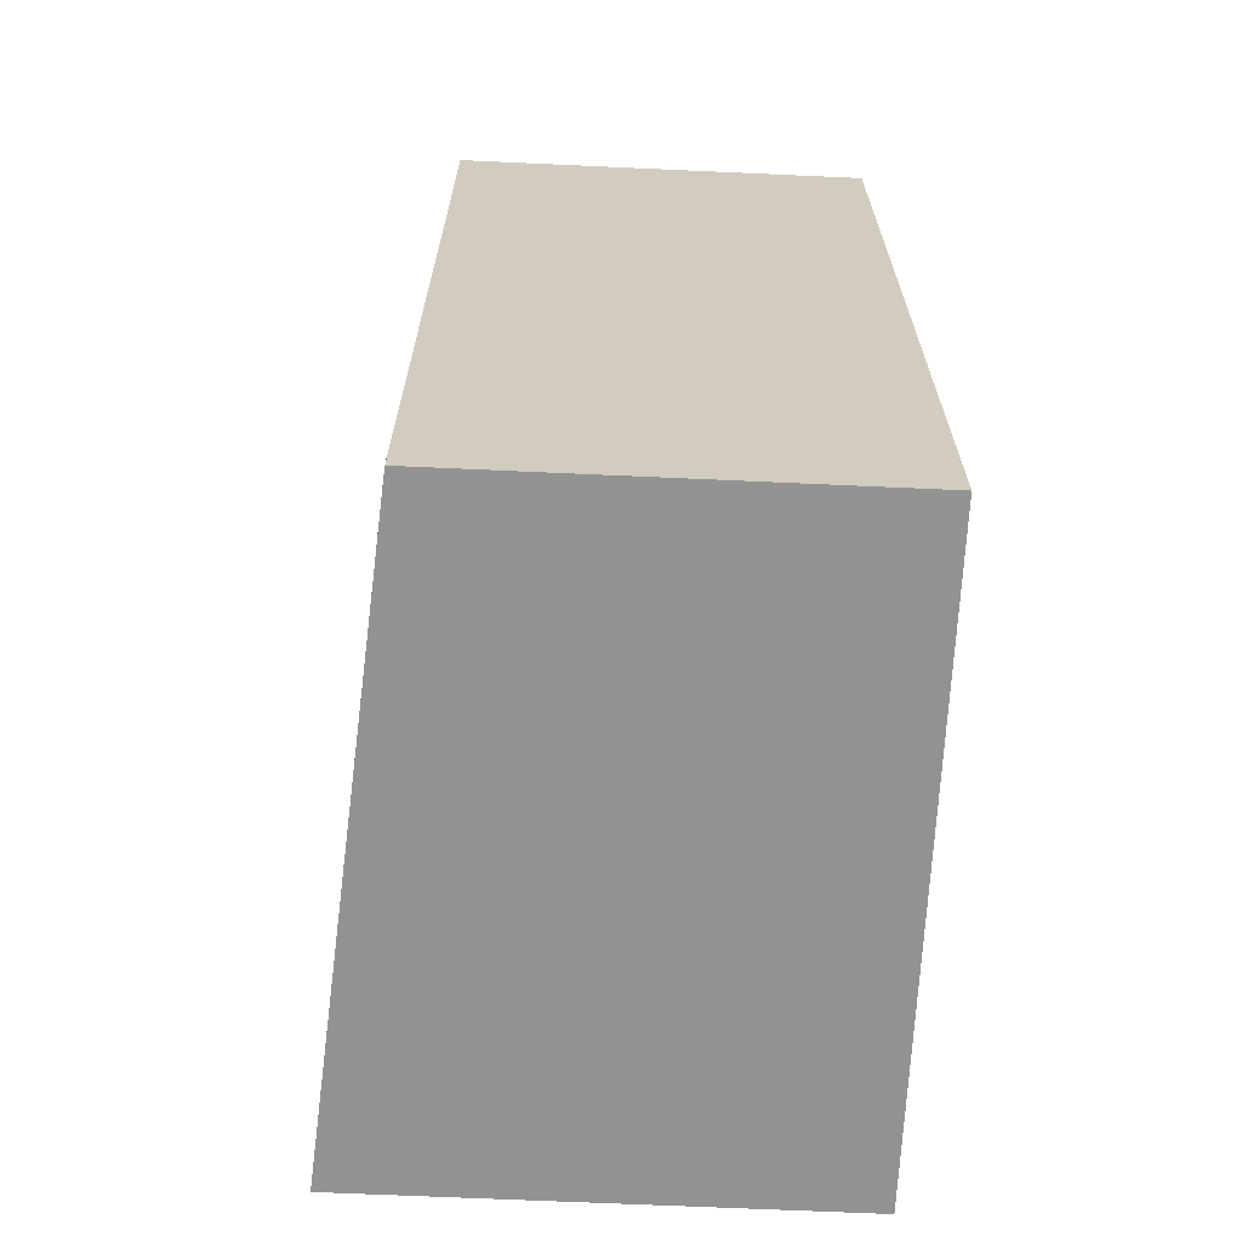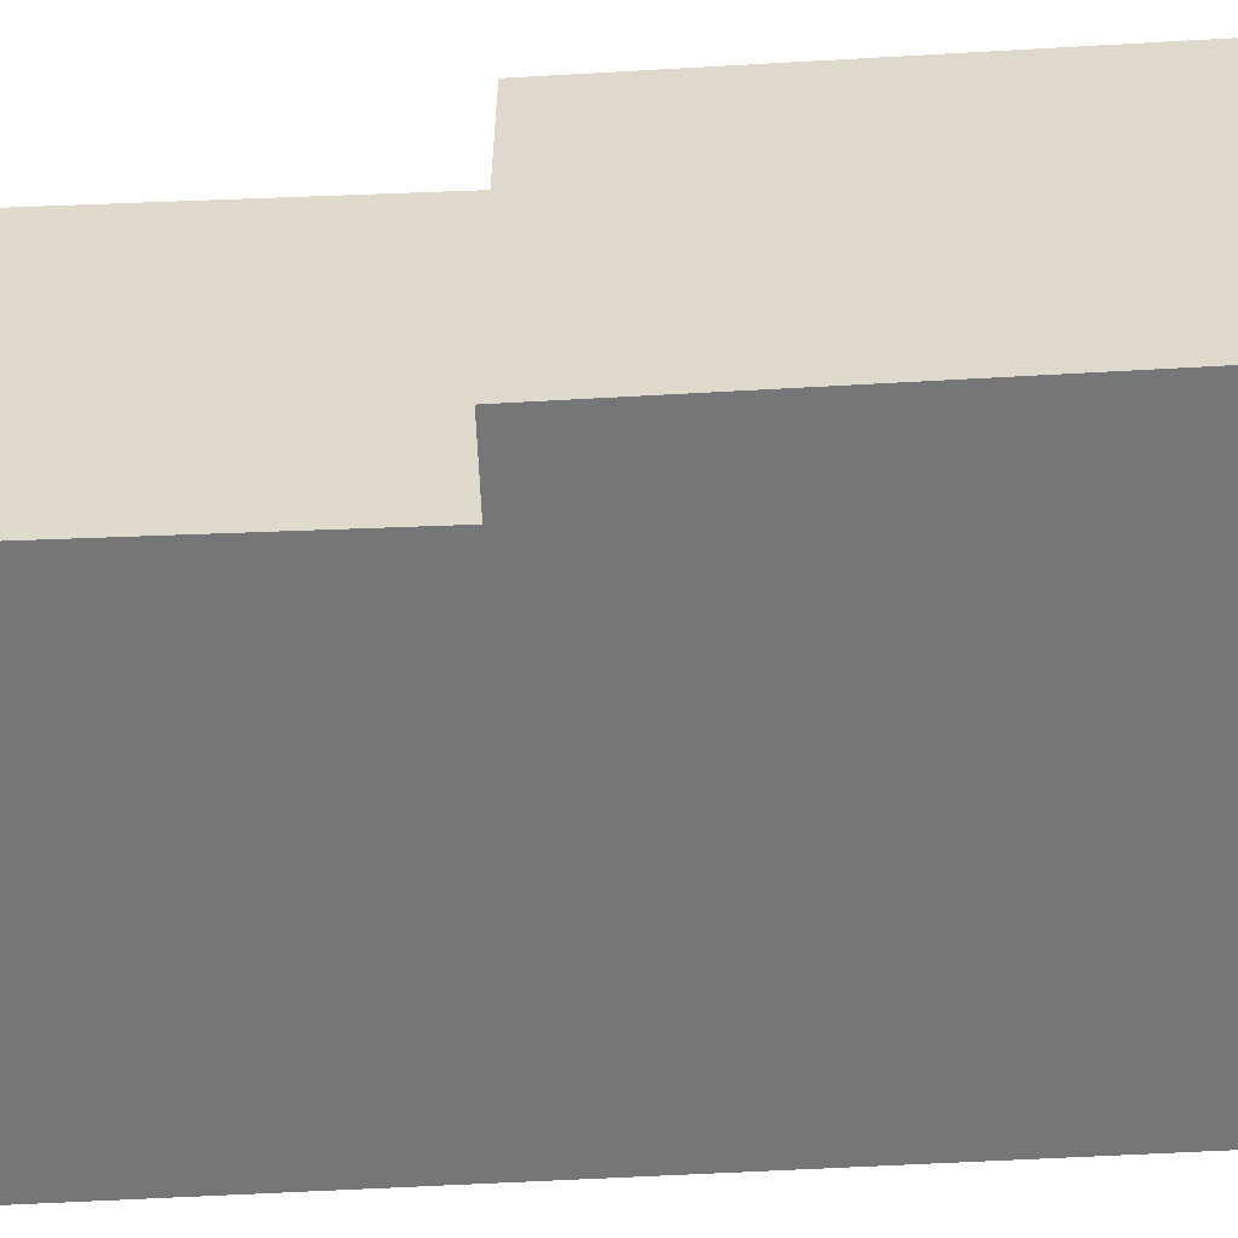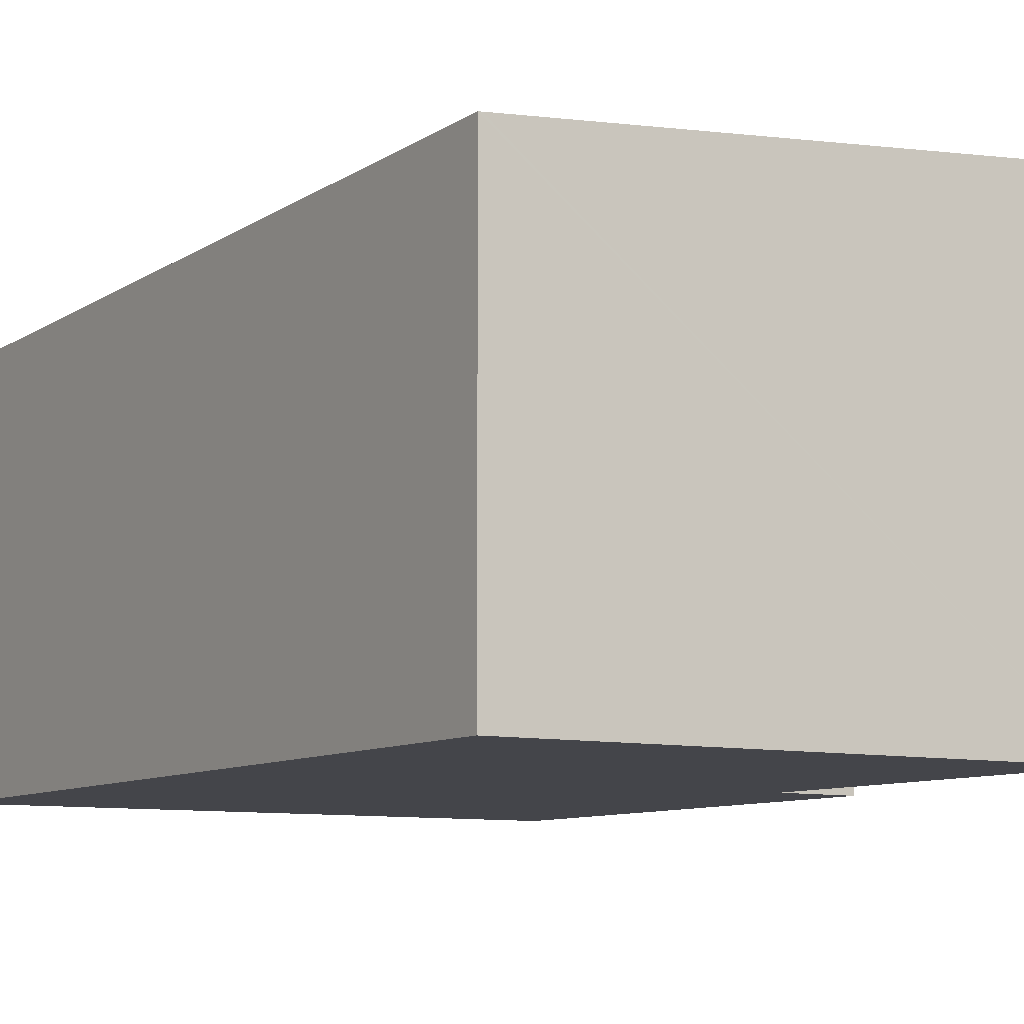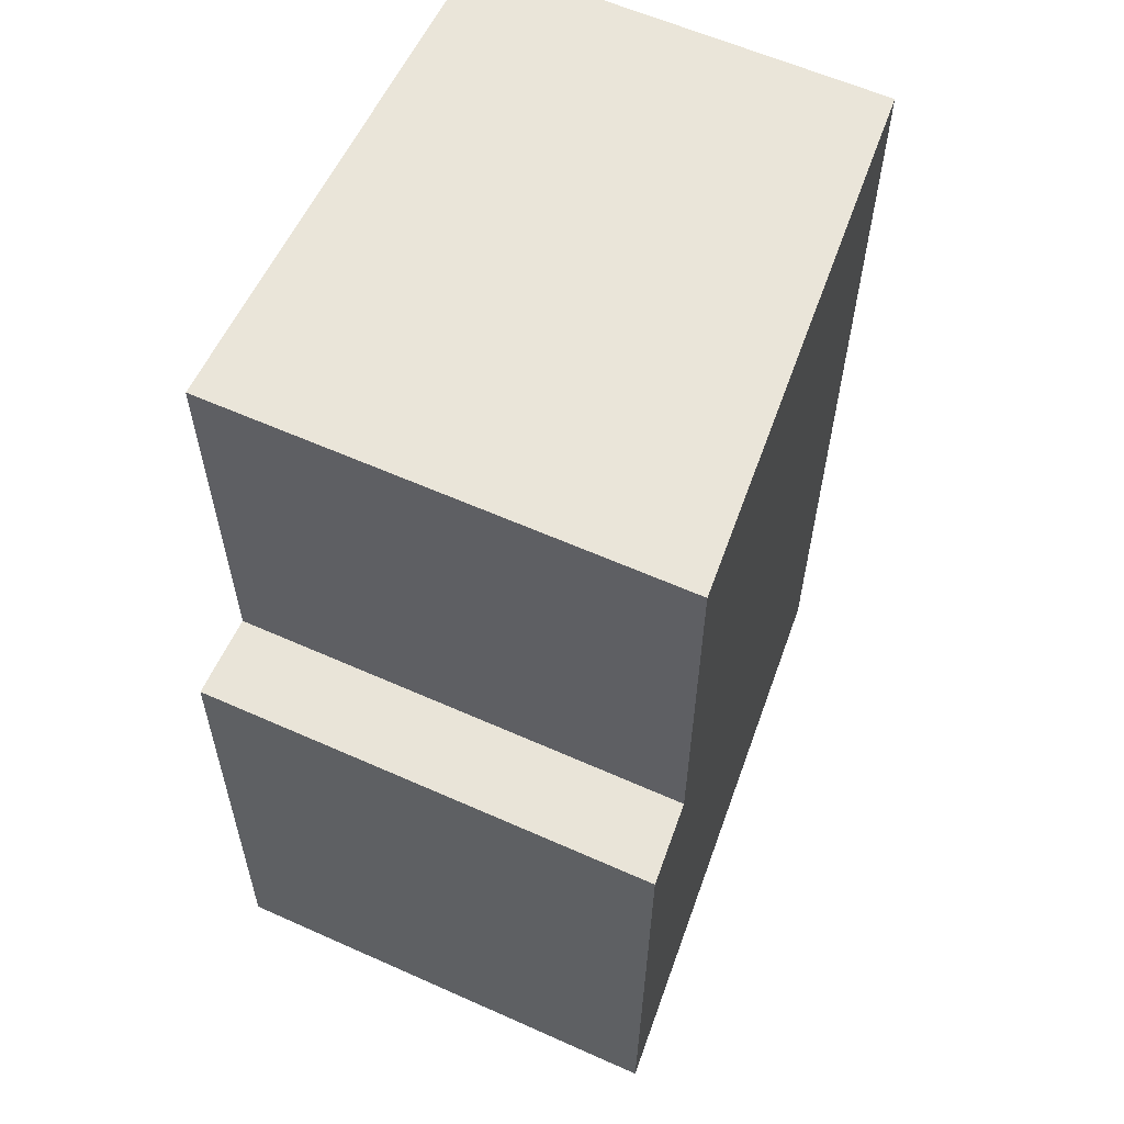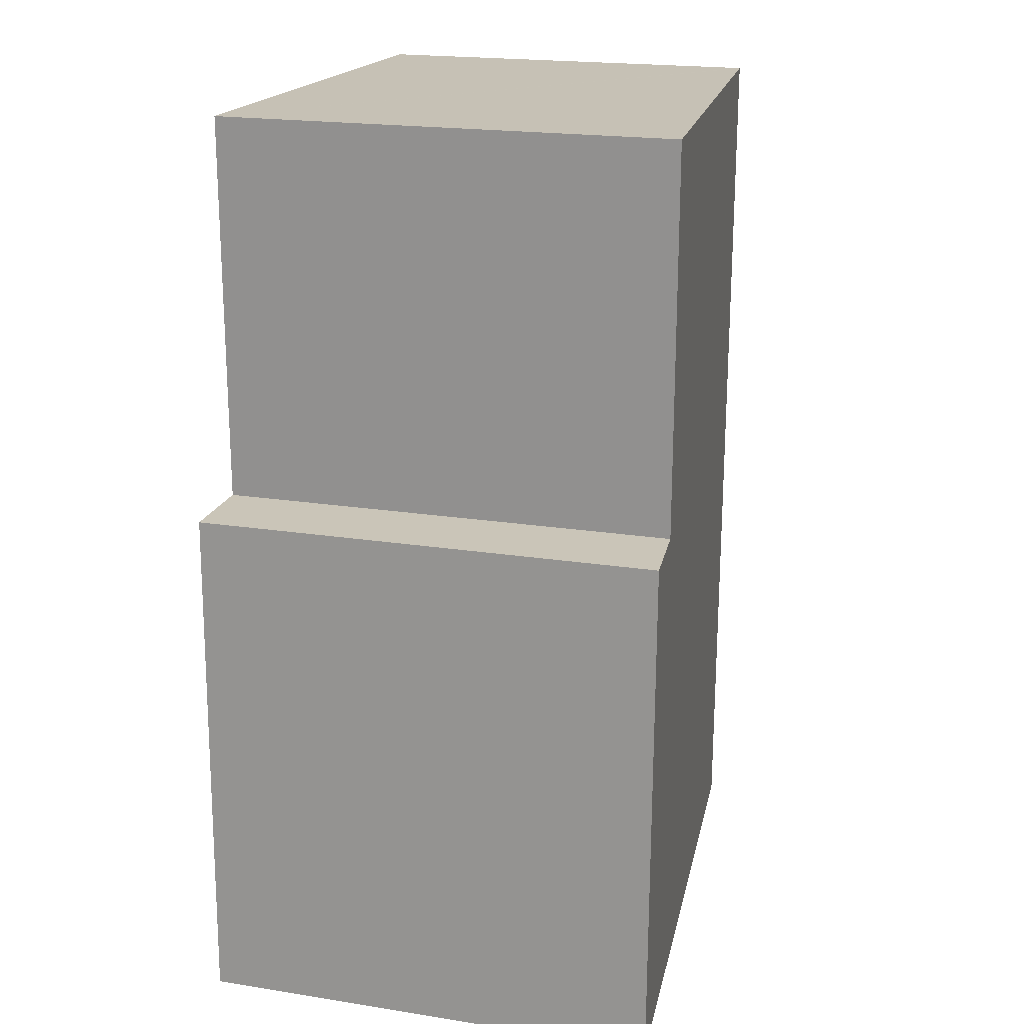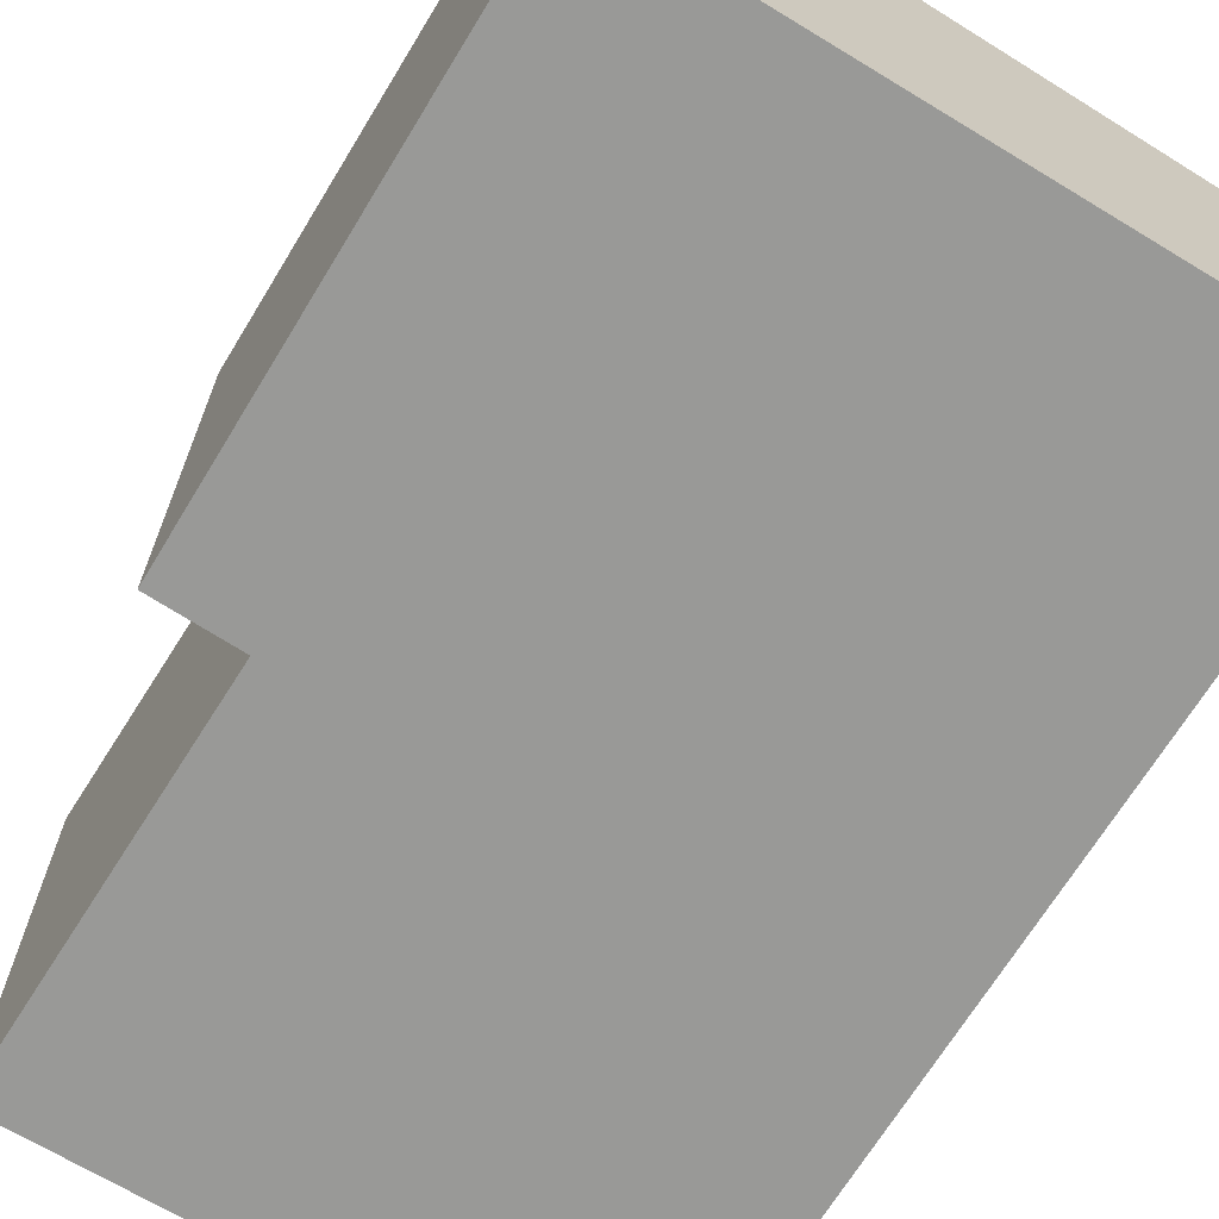
<metadata>
{"format":"obj","ext":"obj","renderer":"f3d","projection":"perspective","resolution":1024,"background":"white","views":[{"elev":-67.5,"azim":-92.6,"up":"+Z"},{"elev":-56.7,"azim":92.4,"up":"+Y"},{"elev":-9.2,"azim":-32.9,"up":"+Y"},{"elev":59.9,"azim":114.6,"up":"+Z"},{"elev":19.9,"azim":106.3,"up":"+Z"},{"elev":-68.8,"azim":147.6,"up":"+Y"}]}
</metadata>
<code>
v  11.97 8.795 -16.93
v  10.23 8.659 -7.093
v  11.8 8.796 -7.106
v  0.059 7.784 0.001
v  0 7.779 4.763e-16
v  0.31 7.779 -17.17
v  0.382 7.785 -17.17
v  10.24 8.671 0.219
v  10.24 -1.341e-17 0.219
v  10.23 4.343e-16 -7.093
v  11.8 4.351e-16 -7.106
v  11.97 1.037e-15 -16.93
v  0.059 -6.123e-20 0.001
v  0 0 0
v  0.382 1.051e-15 -17.17
v  0.31 1.051e-15 -17.17
g defaultobject
f 1 2 3
f 2 1 4
f 4 1 5
f 5 1 6
f 6 1 7
f 4 8 2
f 9 2 8
f 2 9 10
f 11 1 3
f 1 11 12
f 2 11 3
f 11 2 10
f 4 9 8
f 9 4 5
f 9 5 13
f 13 5 14
f 12 7 1
f 7 12 15
f 7 15 6
f 6 15 16
f 16 5 6
f 5 16 14
f 11 15 12
f 15 11 10
f 15 10 9
f 15 9 16
f 16 9 13
f 16 13 14

</code>
